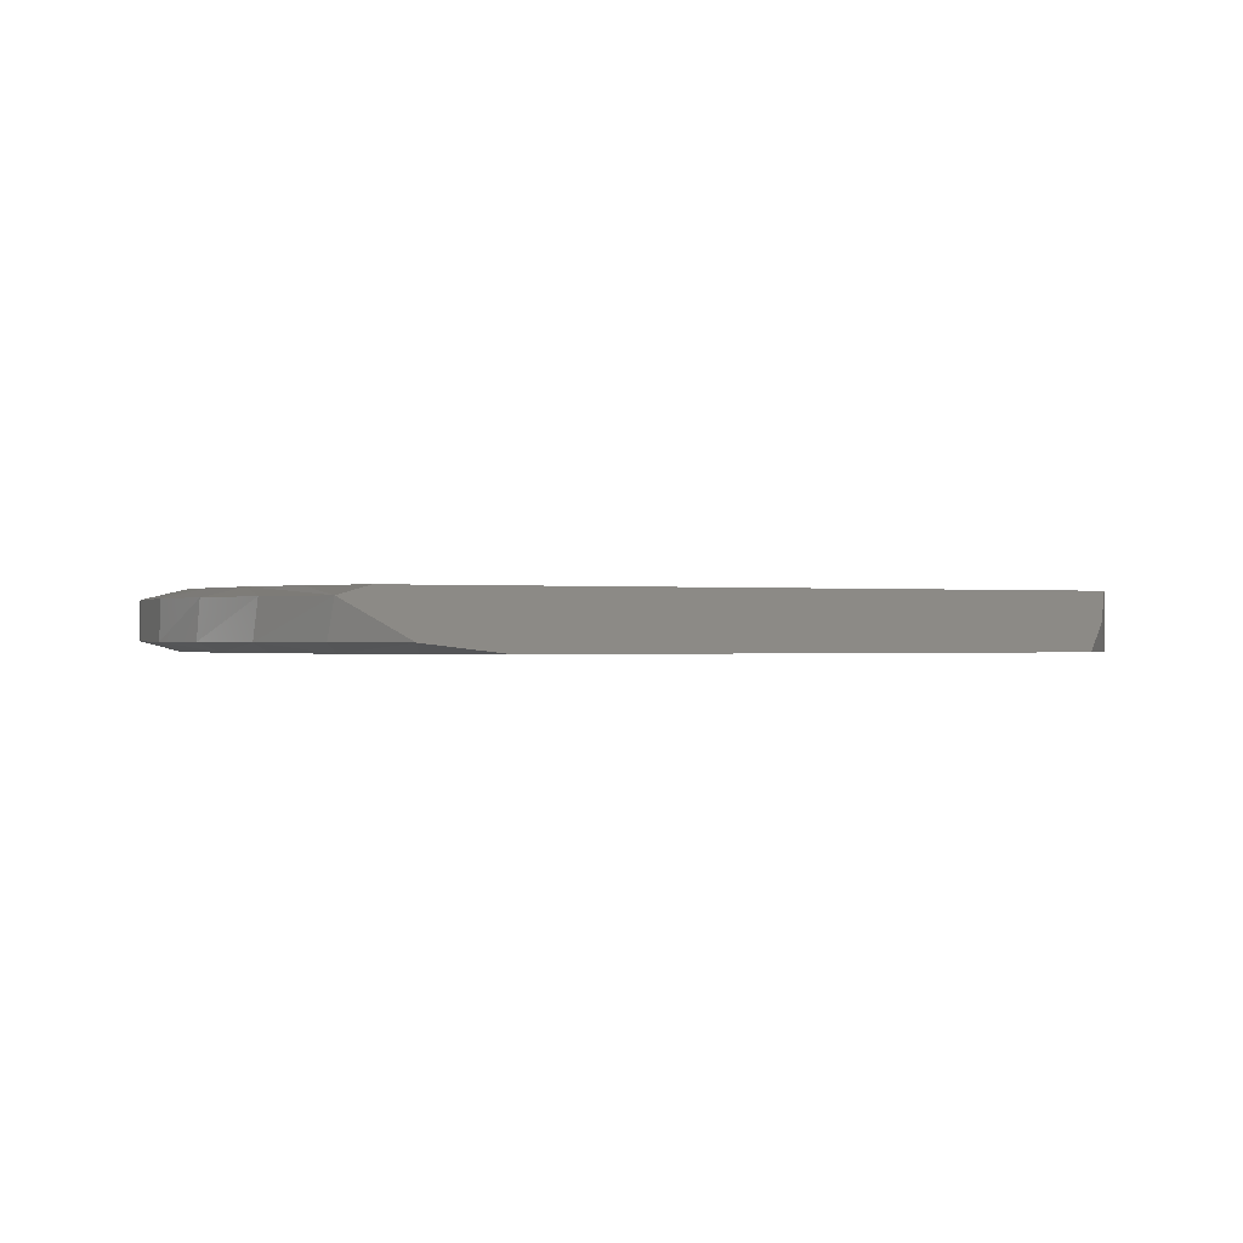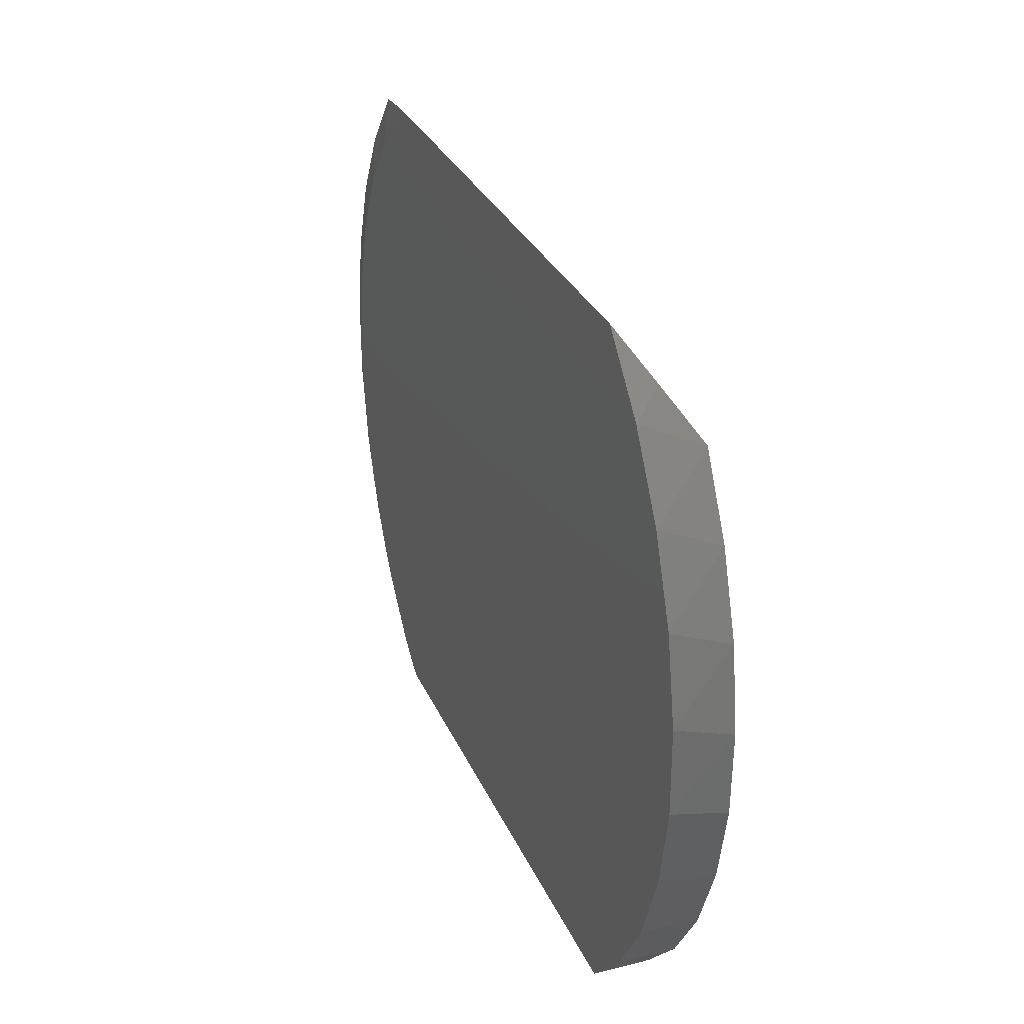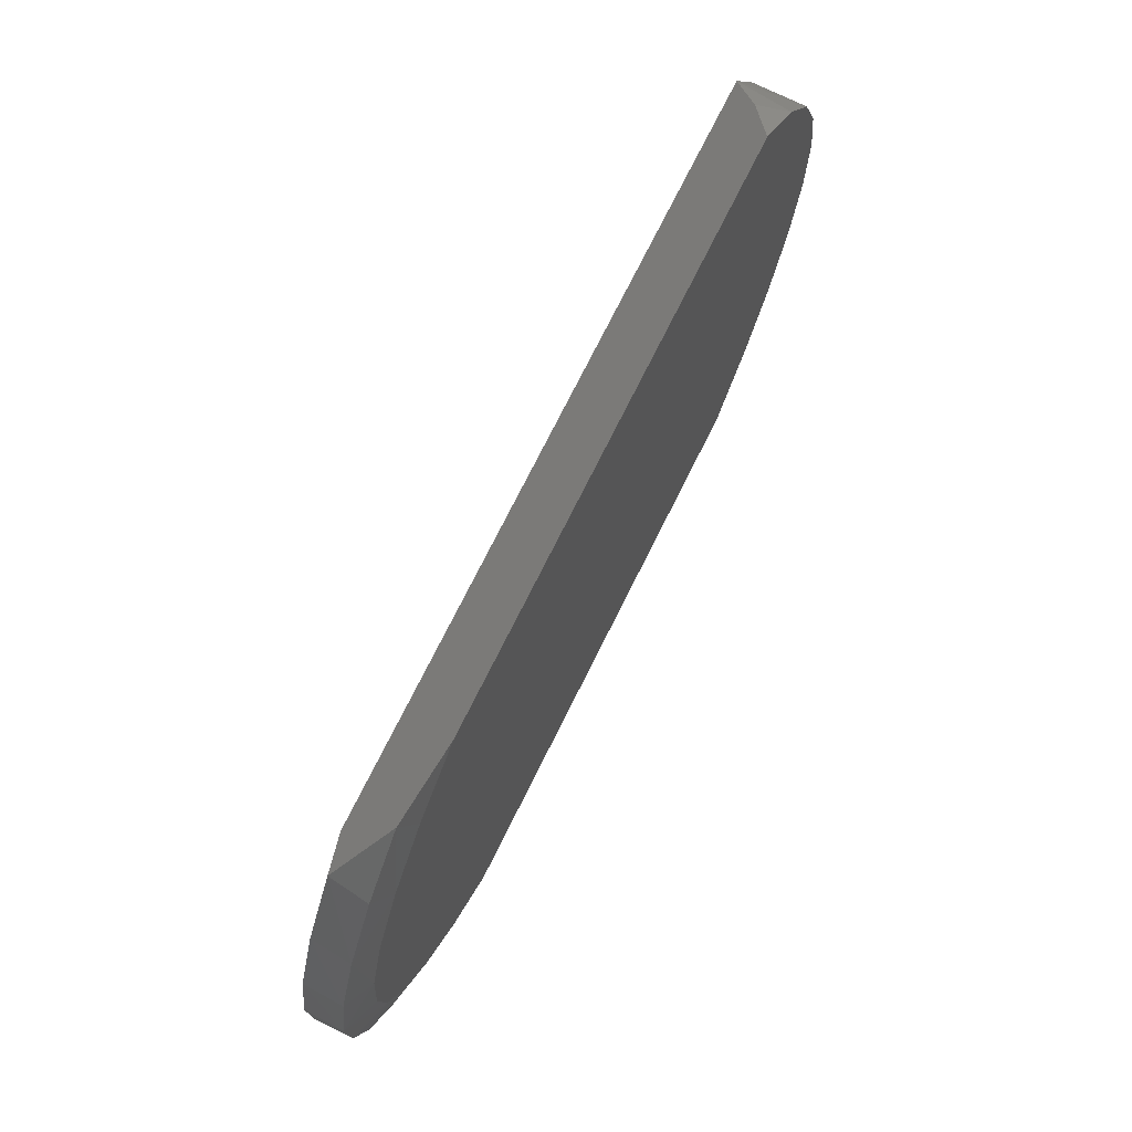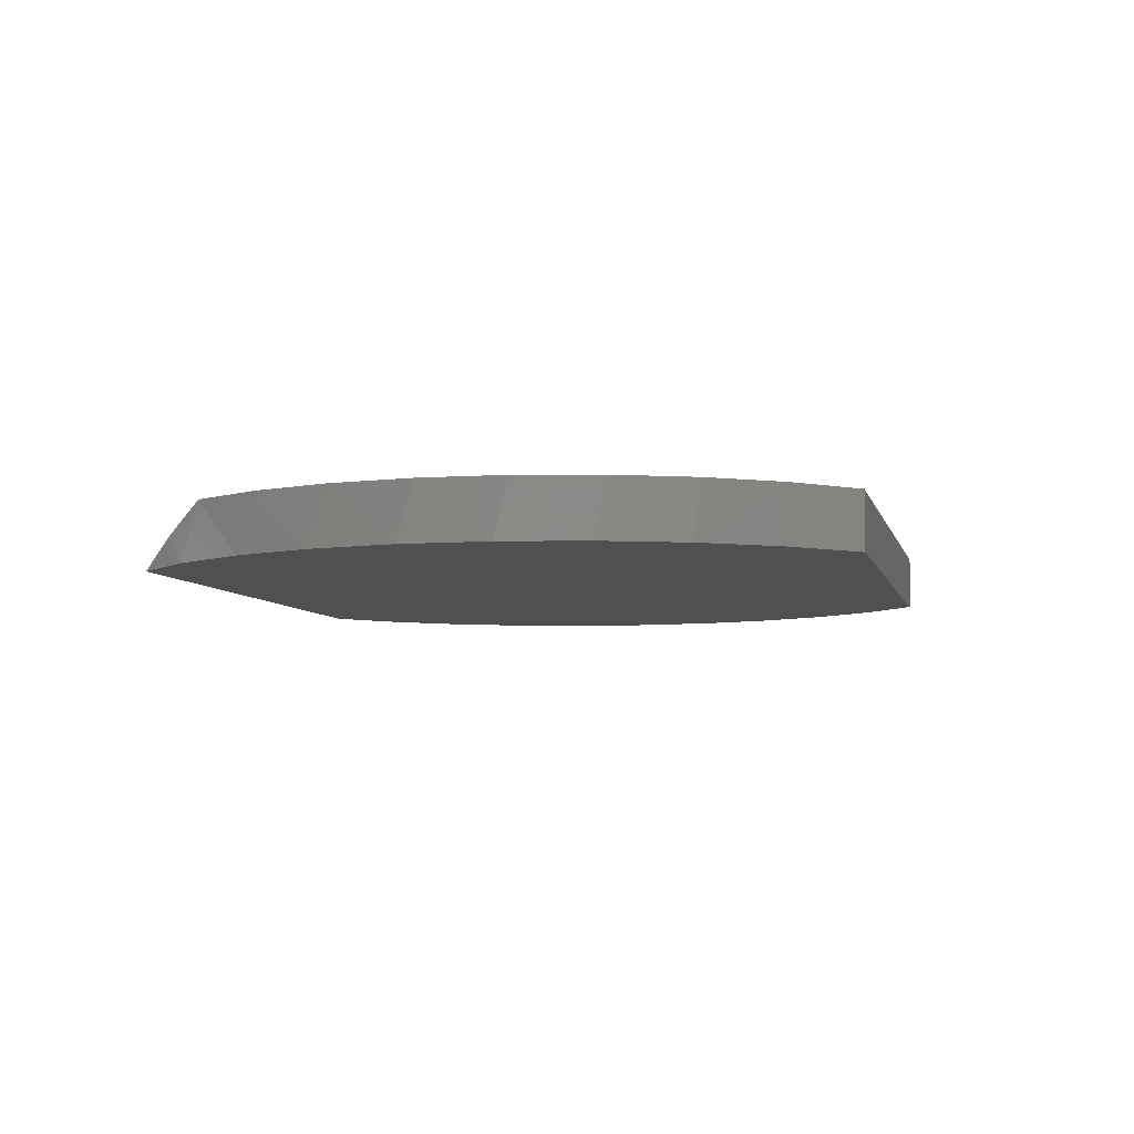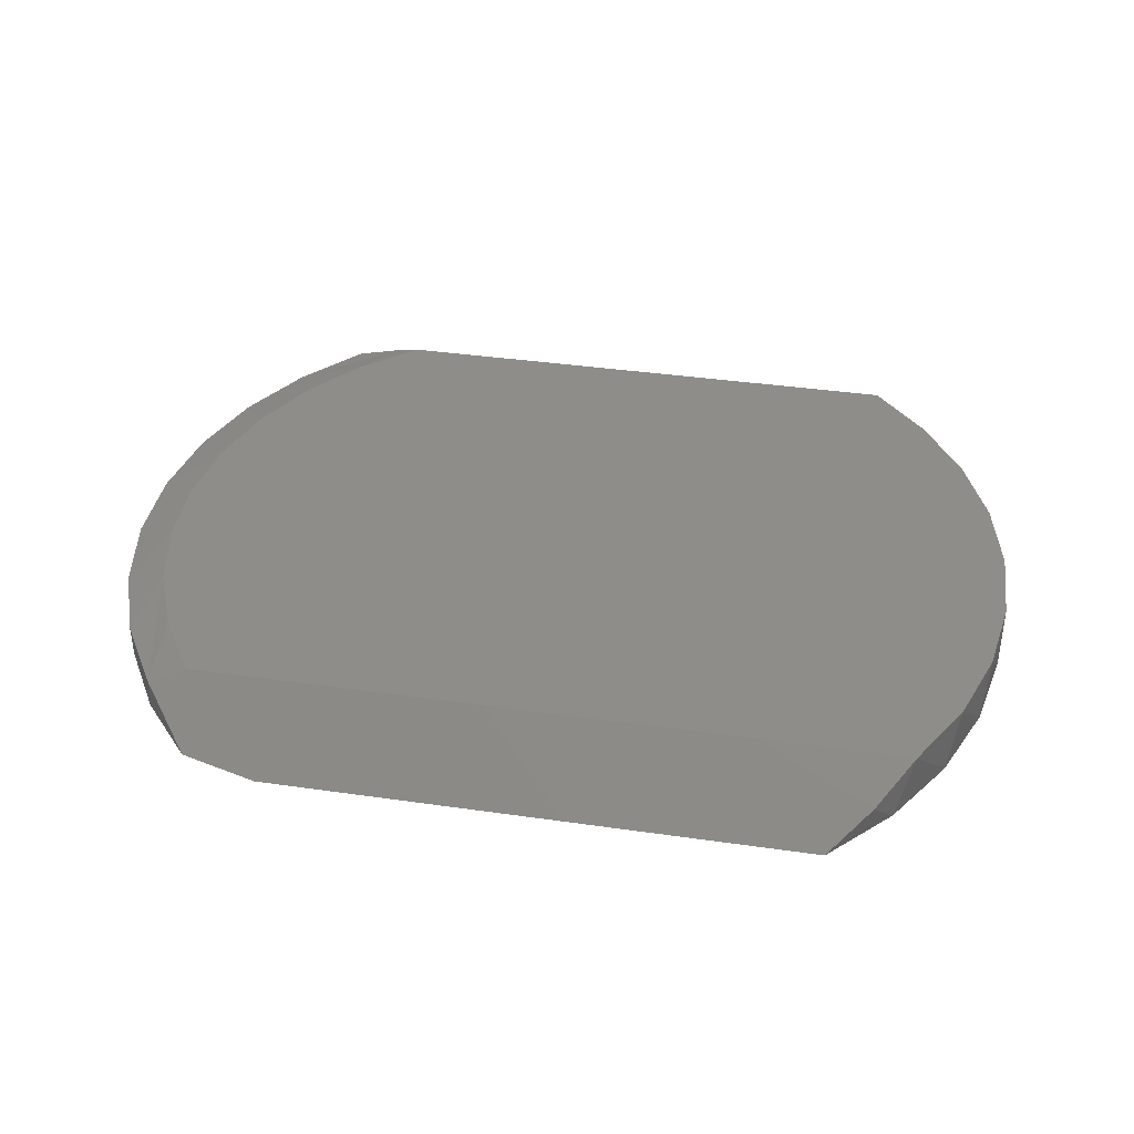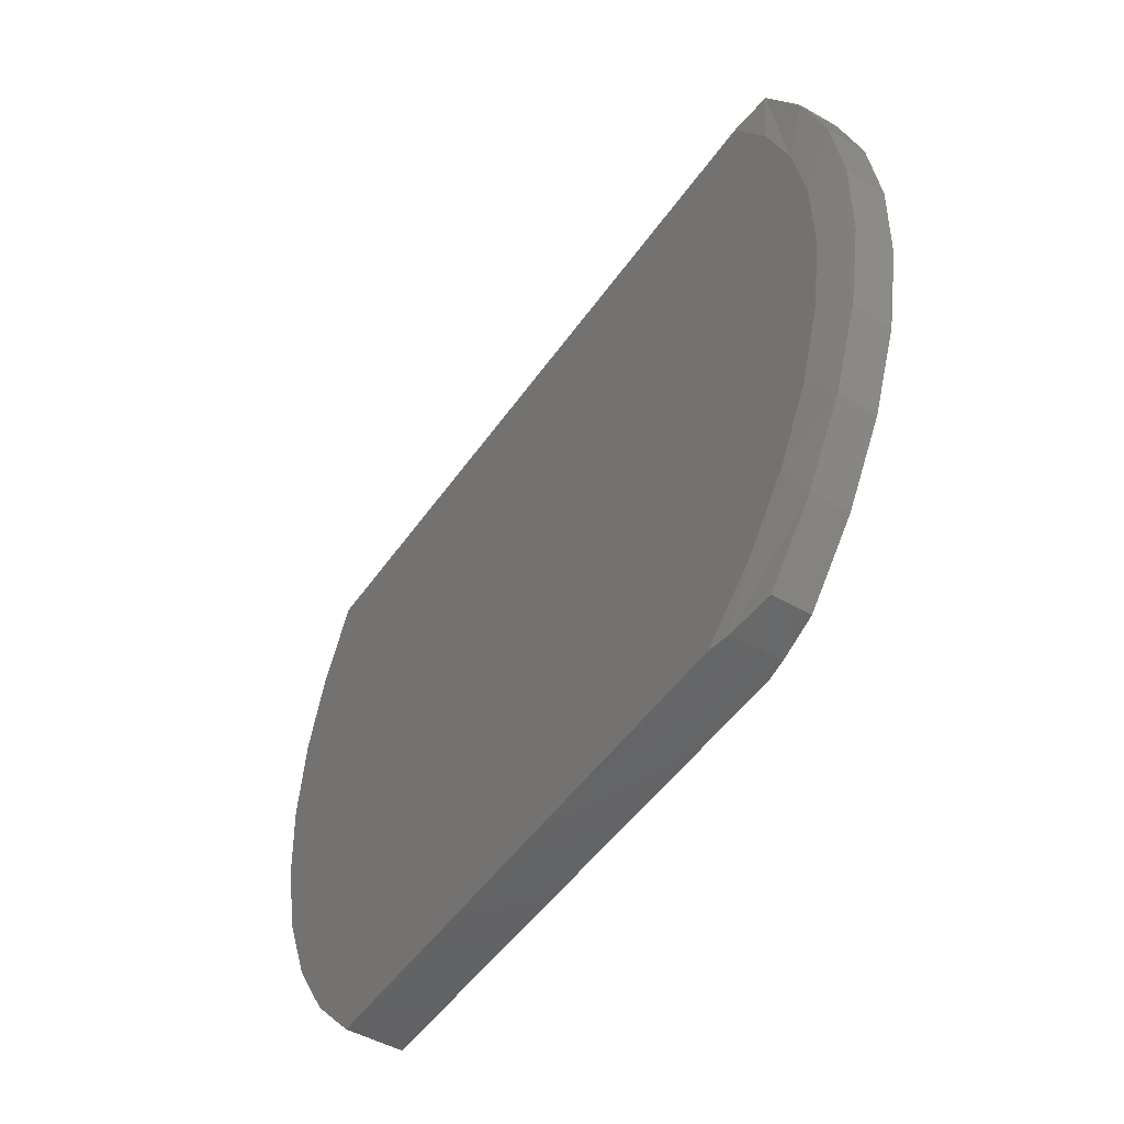
<metadata>
{"format":"stl","ext":"stl","renderer":"f3d","projection":"perspective","resolution":1024,"background":"white","views":[{"elev":-0.3,"azim":156.2,"up":"+Z"},{"elev":29.6,"azim":-110.3,"up":"+Y"},{"elev":74.2,"azim":116.5,"up":"+Y"},{"elev":-6.3,"azim":-76.7,"up":"+Z"},{"elev":38.8,"azim":-169.8,"up":"+Z"},{"elev":-47.8,"azim":57.2,"up":"+Y"}]}
</metadata>
<code>
# stl→obj: 62 verts, 120 faces
v 0.007736 -0.1849 0
v 0.05444 -0.166 0.007812
v 0.01836 -0.2243 0.007812
v -0.03342 -0.237 0
v 0.05702 -0.06223 0
v 0.0926 -0.03504 0.007812
v 0.07946 -0.1023 0.007812
v 0.03825 -0.1259 0
v 0.05702 0.06996 0
v 0.08196 0.101 0.007812
v 0.09345 0.03346 0.007812
v 0.06335 0.003865 0
v 0.007736 0.1926 0
v 0.02389 0.2244 0.007812
v 0.05852 0.1653 0.007812
v 0.03825 0.1337 0
v -0.0646 -0.2803 0.002847
v -0.08373 -0.2803 0
v -0.02761 -0.275 0.007812
v -0.02081 0.2764 0.007812
v -0.03342 0.2447 0
v -0.08373 0.2881 0
v 0.05513 -0.1646 0.03906
v 0.0801 -0.1 0.03906
v 0.03363 -0.1369 0.04688
v 0.003363 -0.1915 0.04688
v 0.01882 -0.2236 0.03906
v -0.03618 -0.2398 0.04688
v 0.09291 -0.03194 0.03906
v 0.09312 0.03733 0.03906
v 0.06279 -0.01594 0.04688
v 0.05366 -0.07772 0.04688
v 0.04756 0.1075 0.04688
v 0.08074 0.1055 0.03906
v 0.05617 0.1703 0.03906
v 0.06074 0.04648 0.04688
v 0.02023 0.2295 0.03906
v -0.01011 0.2178 0.04688
v 0.02369 0.1652 0.04688
v -0.0646 -0.2803 0.04403
v -0.02761 -0.275 0.03906
v -0.08373 -0.2803 0.04688
v -0.6008 0.2178 0.04688
v -0.6341 0.158 0.04688
v -0.6562 0.09314 0.04688
v -0.6662 0.02541 0.04688
v -0.6639 -0.04302 0.04688
v -0.6493 -0.1099 0.04688
v -0.623 -0.1731 0.04688
v -0.5857 -0.2305 0.04688
v -0.5387 -0.2803 0.04688
v -0.6256 -0.1681 0
v -0.6518 -0.1018 0
v -0.6651 -0.03178 0
v -0.6651 0.03951 0
v -0.6518 0.1095 0
v -0.6256 0.1758 0
v -0.5387 0.2881 0
v -0.5875 0.236 0
v -0.5723 0.2545 0.02241
v -0.5387 -0.2803 0
v -0.5875 -0.2283 0
f 1 2 3
f 1 3 4
f 5 6 7
f 5 7 8
f 7 1 8
f 9 10 11
f 9 11 12
f 11 5 12
f 13 14 15
f 13 15 16
f 15 9 16
f 1 7 2
f 5 11 6
f 9 15 10
f 17 18 4
f 17 4 3
f 17 3 19
f 14 13 20
f 20 13 21
f 20 21 22
f 23 24 25
f 26 23 25
f 26 27 23
f 28 27 26
f 29 30 31
f 32 29 31
f 32 24 29
f 25 24 32
f 33 34 35
f 36 34 33
f 36 30 34
f 31 30 36
f 37 38 39
f 37 39 33
f 37 33 35
f 40 41 27
f 40 27 28
f 40 28 42
f 38 43 39
f 39 43 44
f 39 44 33
f 33 44 45
f 33 45 36
f 36 45 46
f 36 46 31
f 31 46 47
f 31 47 32
f 32 47 48
f 32 48 25
f 25 48 26
f 26 48 49
f 26 49 28
f 28 49 50
f 28 50 42
f 42 50 51
f 41 19 27
f 27 19 3
f 27 3 23
f 23 3 2
f 23 2 24
f 24 2 7
f 24 7 29
f 29 7 6
f 29 6 30
f 30 6 11
f 30 11 34
f 34 11 10
f 34 10 35
f 35 10 15
f 35 15 37
f 37 15 14
f 37 14 20
f 52 48 53
f 53 48 47
f 53 47 54
f 54 47 46
f 54 46 55
f 55 46 45
f 55 45 56
f 56 45 44
f 56 44 57
f 58 59 60
f 43 60 59
f 43 59 57
f 43 57 44
f 61 51 62
f 62 51 50
f 62 50 52
f 52 50 49
f 52 49 48
f 5 54 12
f 12 54 55
f 12 55 9
f 9 55 56
f 9 56 16
f 16 56 57
f 16 57 13
f 13 57 59
f 13 59 21
f 21 59 58
f 21 58 22
f 1 53 8
f 8 53 54
f 8 54 5
f 53 1 52
f 52 1 4
f 52 4 62
f 62 4 18
f 62 18 61
f 60 43 58
f 58 43 38
f 58 38 22
f 22 38 37
f 22 37 20
f 17 40 18
f 18 40 42
f 18 42 61
f 61 42 51
f 40 17 41
f 41 17 19

</code>
